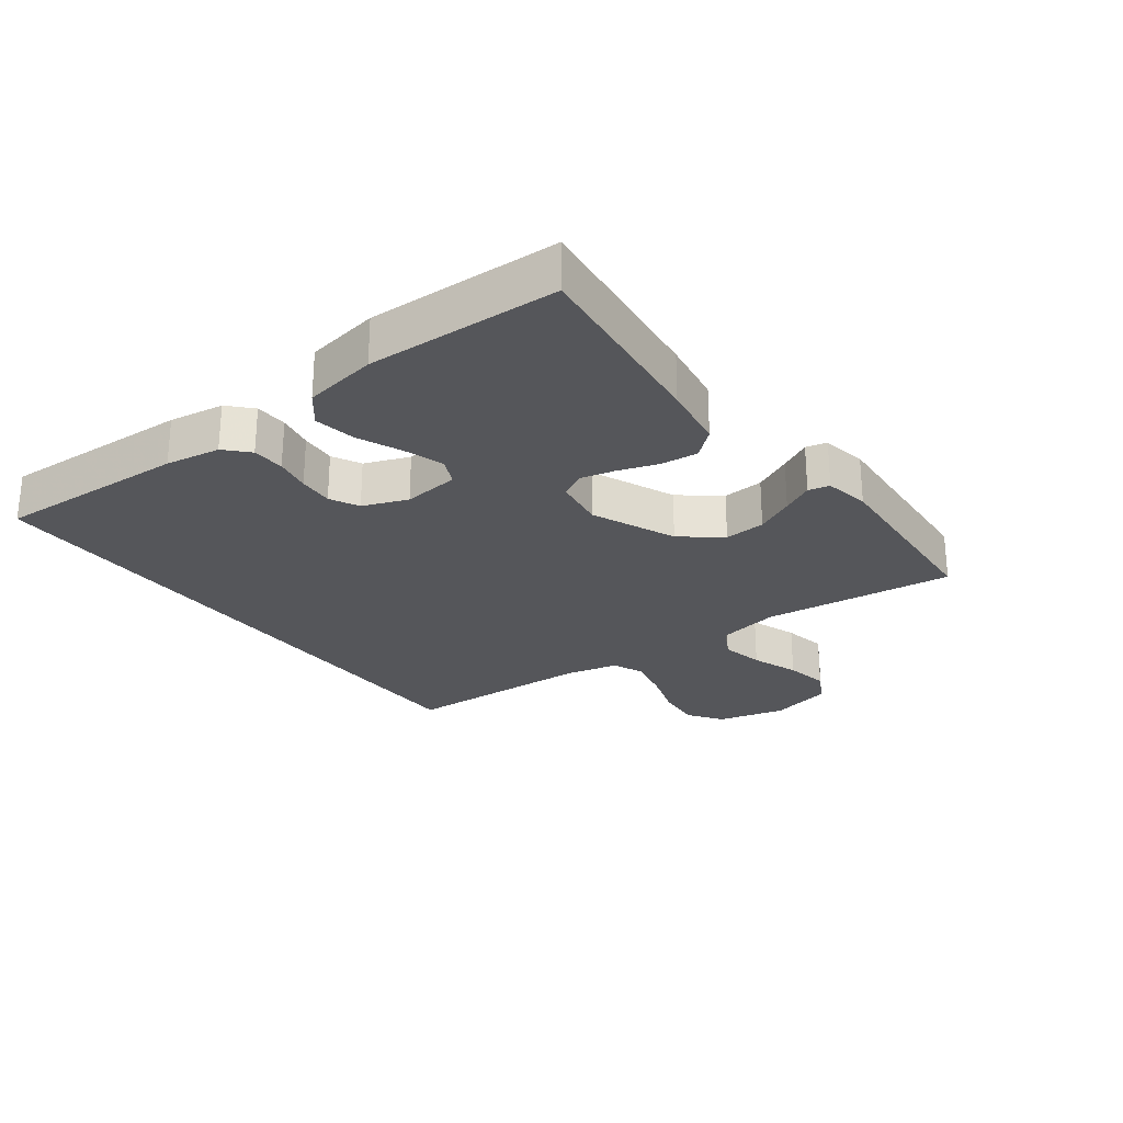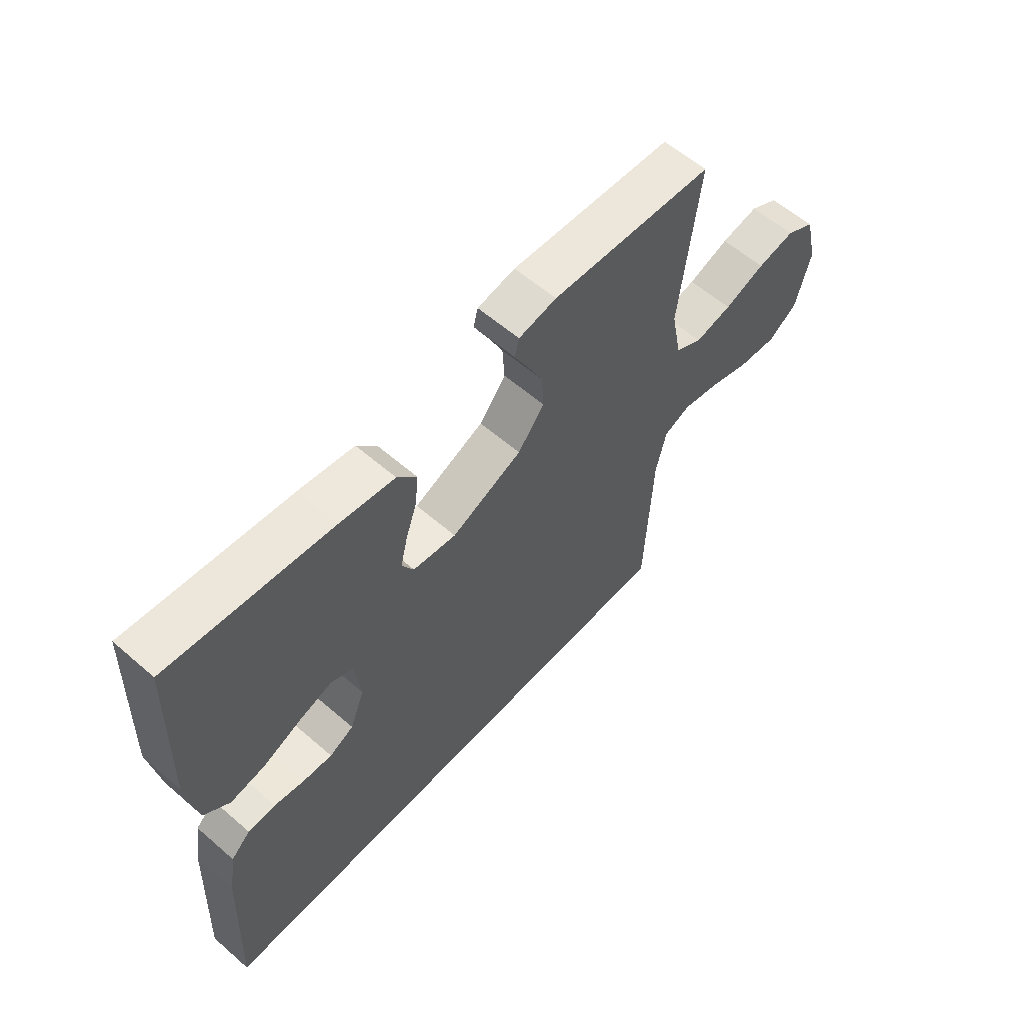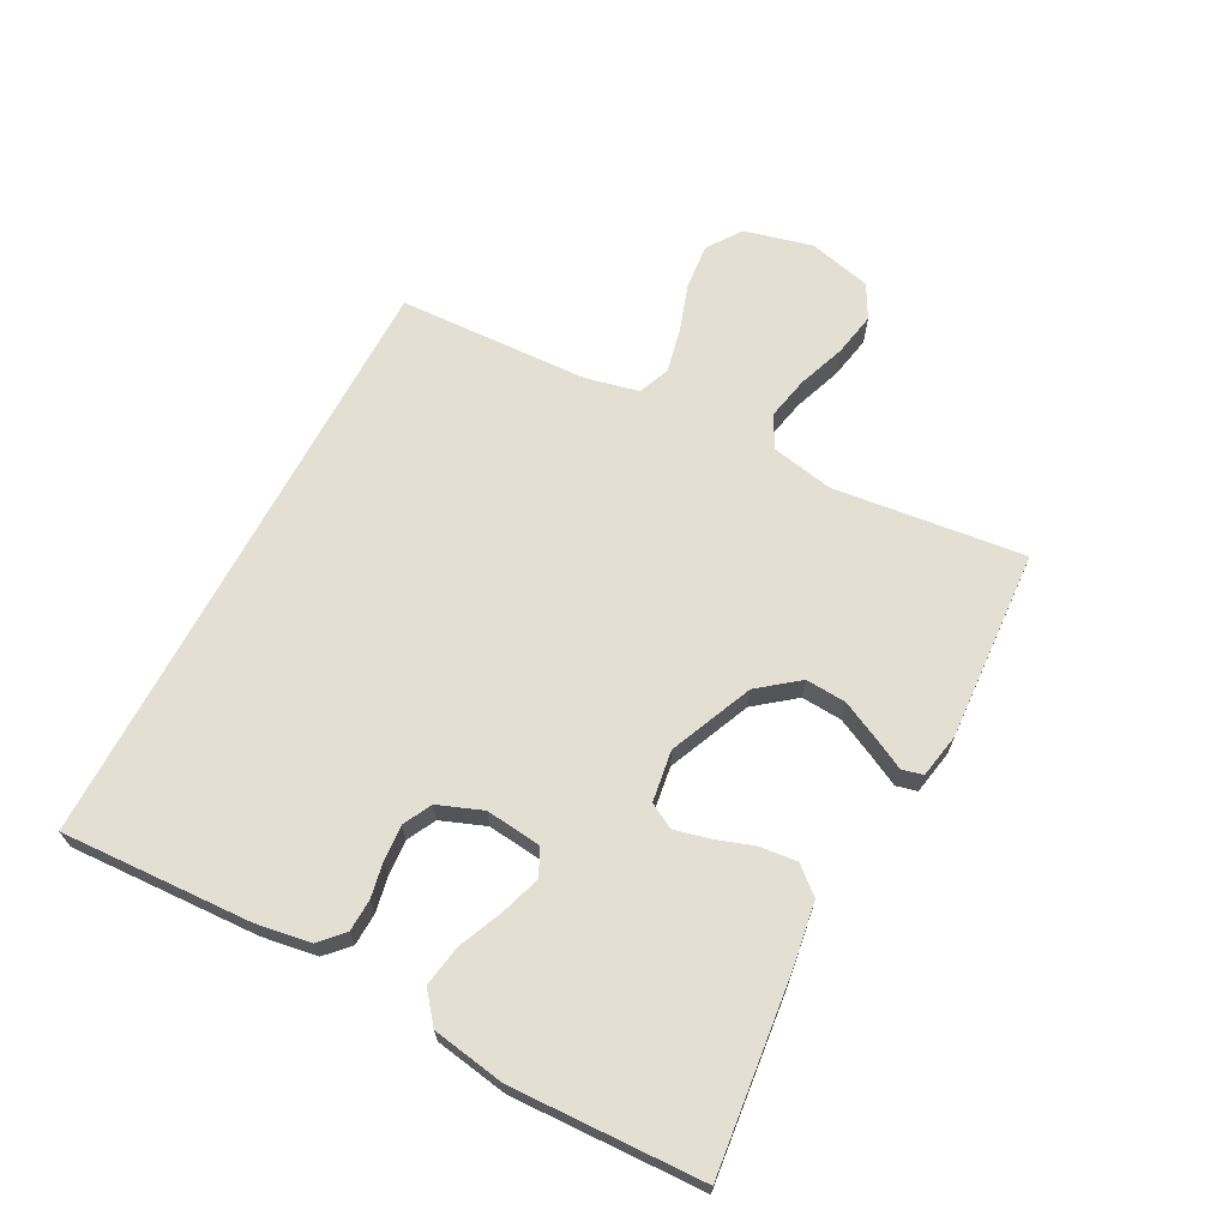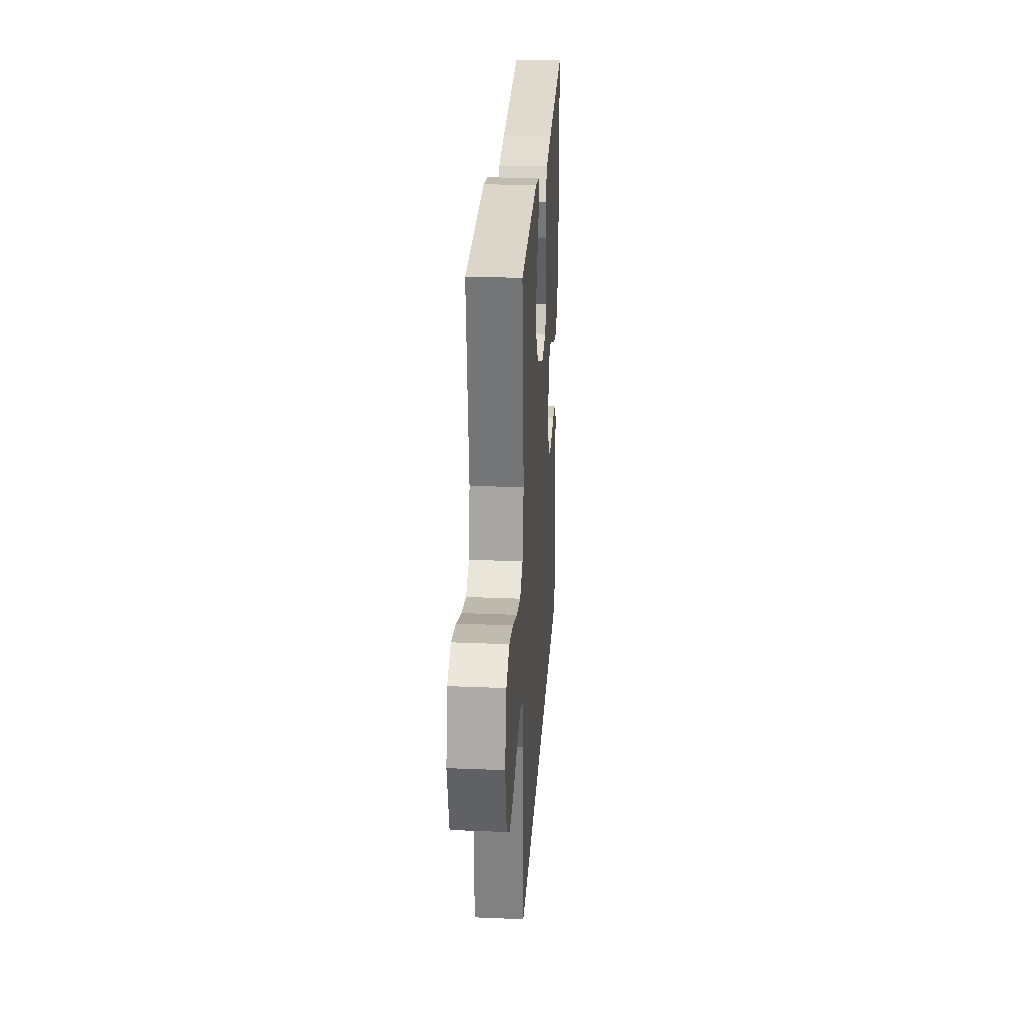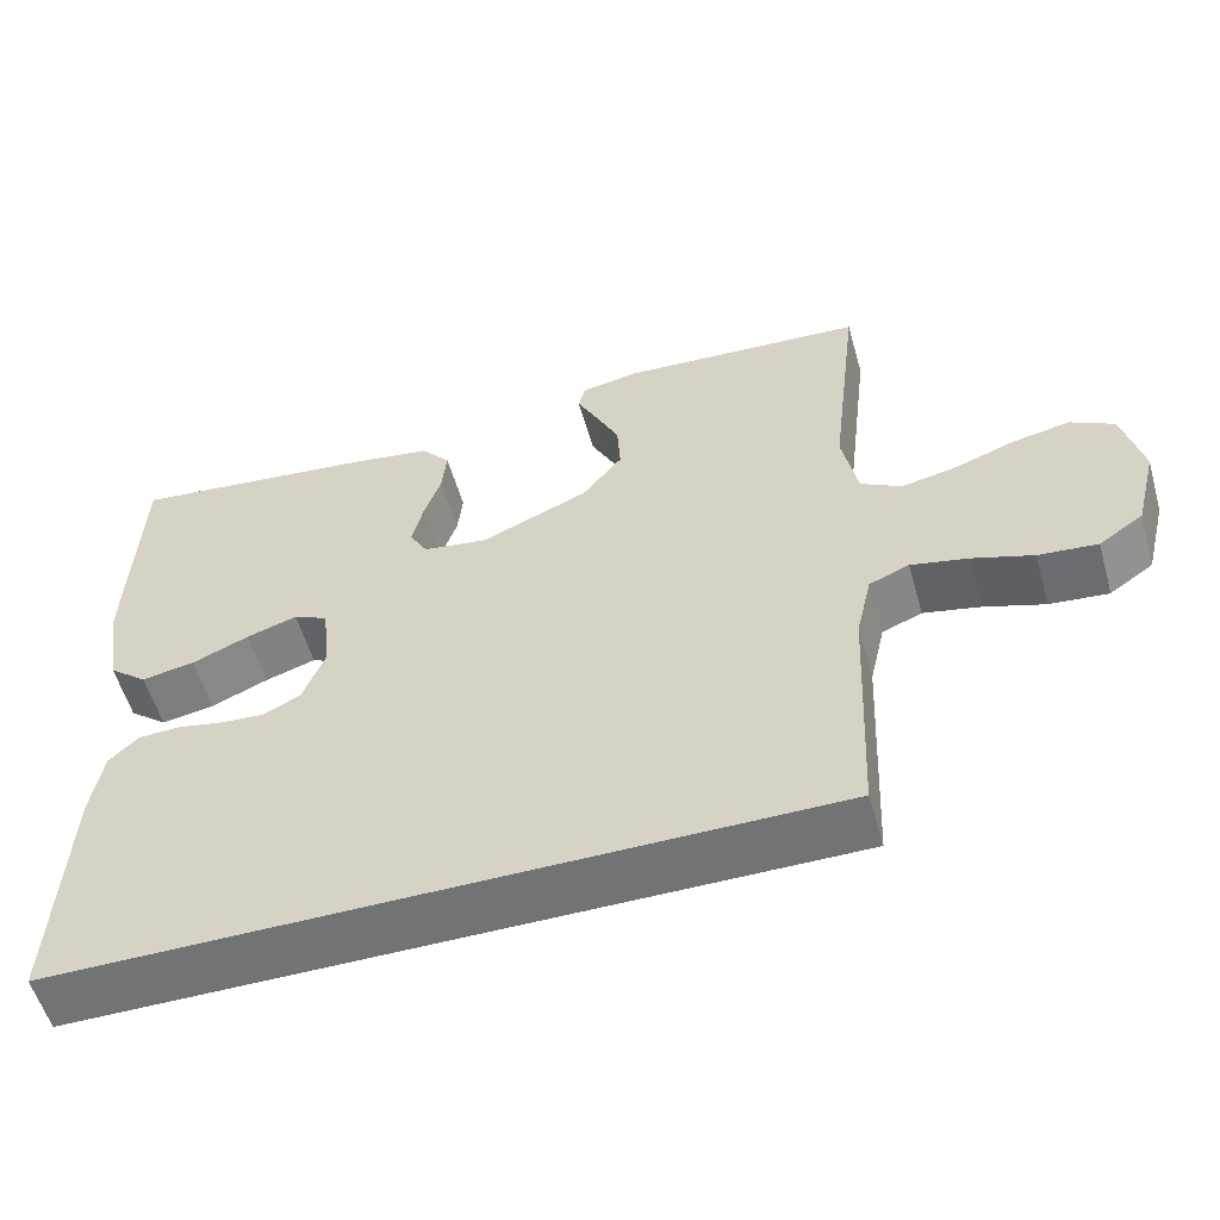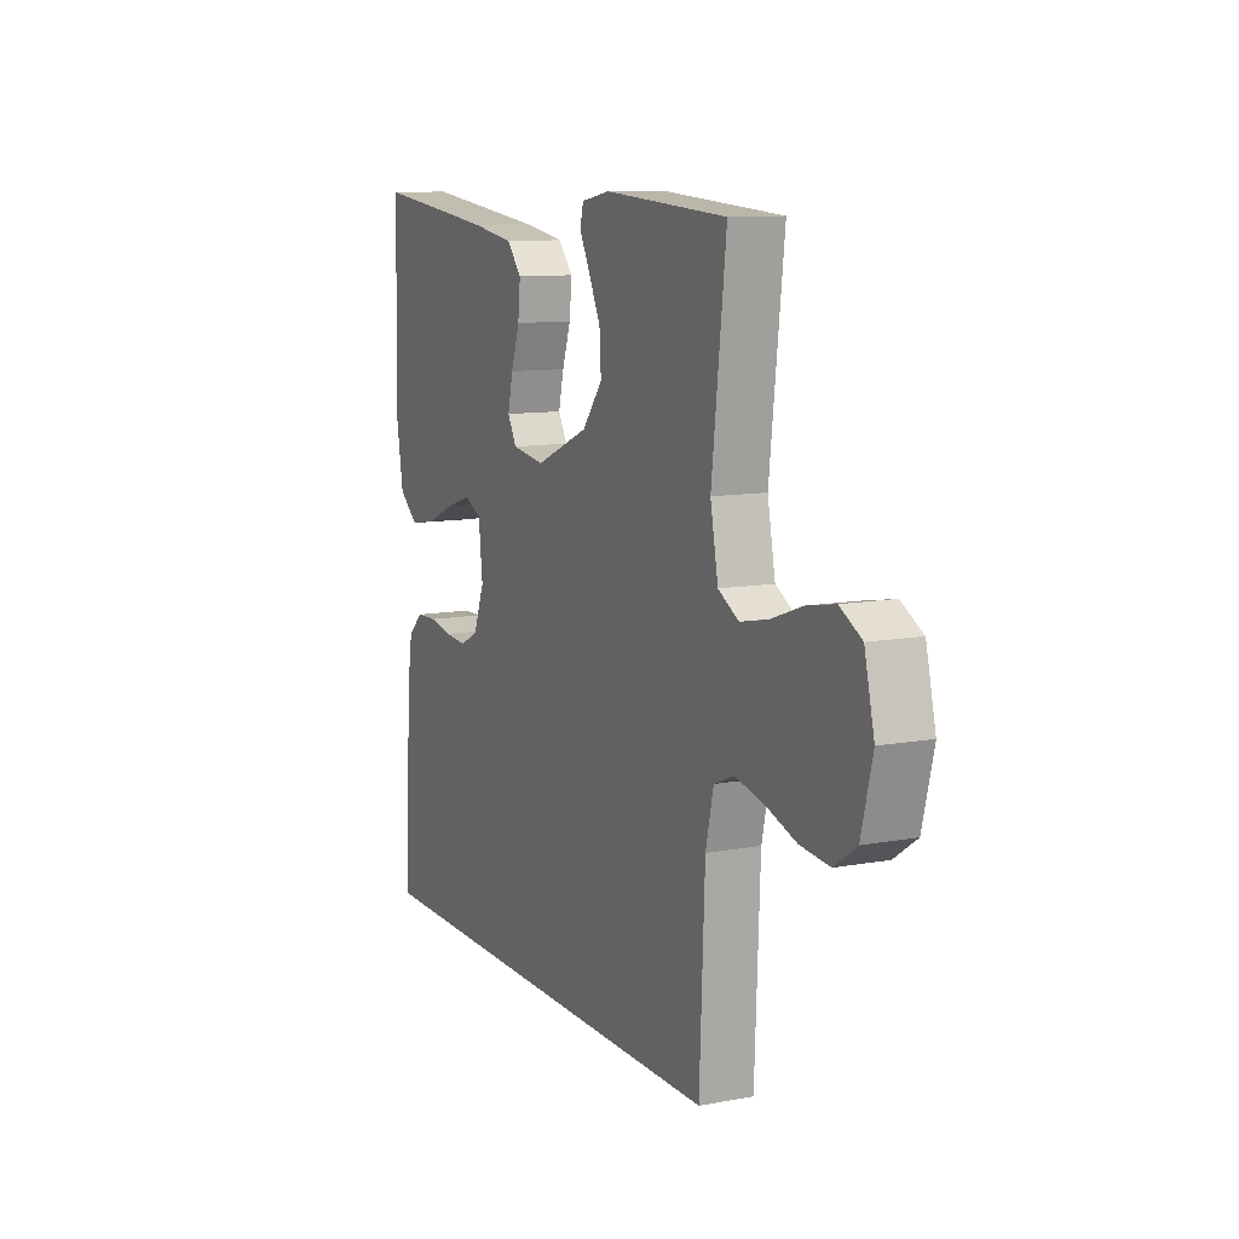
<metadata>
{"format":"obj","ext":"obj","renderer":"f3d","projection":"perspective","resolution":1024,"background":"white","views":[{"elev":-25.9,"azim":-53.2,"up":"+Y"},{"elev":59.2,"azim":-48.3,"up":"+Z"},{"elev":66.9,"azim":-62.1,"up":"+Y"},{"elev":26.5,"azim":93.7,"up":"+Z"},{"elev":-55.9,"azim":15.9,"up":"+Z"},{"elev":10.6,"azim":65.1,"up":"+Z"}]}
</metadata>
<code>
v -0.494 0.07 -0.5
v -0.48 0.07 -0.2
v -0.466 0.07 -0.114
v -0.43 0.07 -0.08
v -0.379 0.07 -0.078
v -0.323 0.07 -0.089
v -0.268 0.07 -0.093
v -0.223 0.07 -0.07
v -0.196 0.07 0
v -0.206 0.07 0.088
v -0.248 0.07 0.108
v -0.31 0.07 0.088
v -0.38 0.07 0.058
v -0.445 0.07 0.047
v -0.492 0.07 0.085
v -0.511 0.07 0.2
v -0.5 0.07 0.5
v -0.2 0.07 0.466
v -0.098 0.07 0.45
v -0.062 0.07 0.408
v -0.068 0.07 0.35
v -0.089 0.07 0.288
v -0.102 0.07 0.233
v -0.08 0.07 0.194
v 0 0.07 0.182
v 0.131 0.07 0.238
v 0.18 0.07 0.3
v 0.176 0.07 0.364
v 0.147 0.07 0.424
v 0.122 0.07 0.473
v 0.13 0.07 0.506
v 0.2 0.07 0.519
v 0.5 0.07 0.5
v 0.465 0.07 0.2
v 0.484 0.07 0.102
v 0.534 0.07 0.074
v 0.602 0.07 0.088
v 0.677 0.07 0.115
v 0.746 0.07 0.128
v 0.799 0.07 0.099
v 0.823 0.07 0
v 0.796 0.07 -0.107
v 0.742 0.07 -0.144
v 0.67 0.07 -0.137
v 0.595 0.07 -0.112
v 0.526 0.07 -0.097
v 0.477 0.07 -0.117
v 0.458 0.07 -0.2
v 0.445 0.07 -0.5
v -0.494 0 -0.5
v -0.48 0 -0.2
v -0.466 0 -0.114
v -0.43 0 -0.08
v -0.379 0 -0.078
v -0.323 0 -0.089
v -0.268 0 -0.093
v -0.223 0 -0.07
v -0.196 0 0
v -0.206 0 0.088
v -0.248 0 0.108
v -0.31 0 0.088
v -0.38 0 0.058
v -0.445 0 0.047
v -0.492 0 0.085
v -0.511 0 0.2
v -0.5 0 0.5
v -0.2 0 0.466
v -0.098 0 0.45
v -0.062 0 0.408
v -0.068 0 0.35
v -0.089 0 0.288
v -0.102 0 0.233
v -0.08 0 0.194
v 0 0 0.182
v 0.131 0 0.238
v 0.18 0 0.3
v 0.176 0 0.364
v 0.147 0 0.424
v 0.122 0 0.473
v 0.13 0 0.506
v 0.2 0 0.519
v 0.5 0 0.5
v 0.465 0 0.2
v 0.484 0 0.102
v 0.534 0 0.074
v 0.602 0 0.088
v 0.677 0 0.115
v 0.746 0 0.128
v 0.799 0 0.099
v 0.823 0 0
v 0.796 0 -0.107
v 0.742 0 -0.144
v 0.67 0 -0.137
v 0.595 0 -0.112
v 0.526 0 -0.097
v 0.477 0 -0.117
v 0.458 0 -0.2
v 0.445 0 -0.5
f 2 3 4
f 1 2 4
f 49 1 4
f 48 49 4
f 43 44 45
f 42 43 45
f 41 42 45
f 40 41 45
f 39 40 45
f 38 39 45
f 37 38 45
f 36 37 45 46
f 35 36 46 47
f 32 33 34
f 31 32 34
f 30 31 34
f 29 30 34
f 35 47 48
f 34 35 48
f 29 34 48
f 28 29 48
f 20 21 22
f 19 20 22
f 18 19 22
f 17 18 22
f 16 17 22
f 15 16 22
f 14 15 22
f 13 14 22
f 12 13 22
f 11 12 22 23
f 10 11 23 24
f 4 5 6
f 48 4 6
f 48 6 7
f 27 28 48
f 26 27 48
f 25 26 48
f 24 25 48
f 10 24 48
f 9 10 48
f 8 9 48
f 7 8 48
f 53 52 51
f 53 51 50
f 53 50 98
f 53 98 97
f 94 93 92
f 94 92 91
f 94 91 90
f 94 90 89
f 94 89 88
f 94 88 87
f 94 87 86
f 95 94 86 85
f 96 95 85 84
f 83 82 81
f 83 81 80
f 83 80 79
f 83 79 78
f 97 96 84
f 97 84 83
f 97 83 78
f 97 78 77
f 71 70 69
f 71 69 68
f 71 68 67
f 71 67 66
f 71 66 65
f 71 65 64
f 71 64 63
f 71 63 62
f 71 62 61
f 72 71 61 60
f 73 72 60 59
f 55 54 53
f 55 53 97
f 56 55 97
f 97 77 76
f 97 76 75
f 97 75 74
f 97 74 73
f 97 73 59
f 97 59 58
f 97 58 57
f 97 57 56
f 1 50 51 2
f 2 51 52 3
f 3 52 53 4
f 4 53 54 5
f 5 54 55 6
f 6 55 56 7
f 7 56 57 8
f 8 57 58 9
f 9 58 59 10
f 10 59 60 11
f 11 60 61 12
f 12 61 62 13
f 13 62 63 14
f 14 63 64 15
f 15 64 65 16
f 16 65 66 17
f 17 66 67 18
f 18 67 68 19
f 19 68 69 20
f 20 69 70 21
f 21 70 71 22
f 22 71 72 23
f 23 72 73 24
f 24 73 74 25
f 25 74 75 26
f 26 75 76 27
f 27 76 77 28
f 28 77 78 29
f 29 78 79 30
f 30 79 80 31
f 31 80 81 32
f 32 81 82 33
f 33 82 83 34
f 34 83 84 35
f 35 84 85 36
f 36 85 86 37
f 37 86 87 38
f 38 87 88 39
f 39 88 89 40
f 40 89 90 41
f 41 90 91 42
f 42 91 92 43
f 43 92 93 44
f 44 93 94 45
f 45 94 95 46
f 46 95 96 47
f 47 96 97 48
f 48 97 98 49
f 49 98 50 1

</code>
